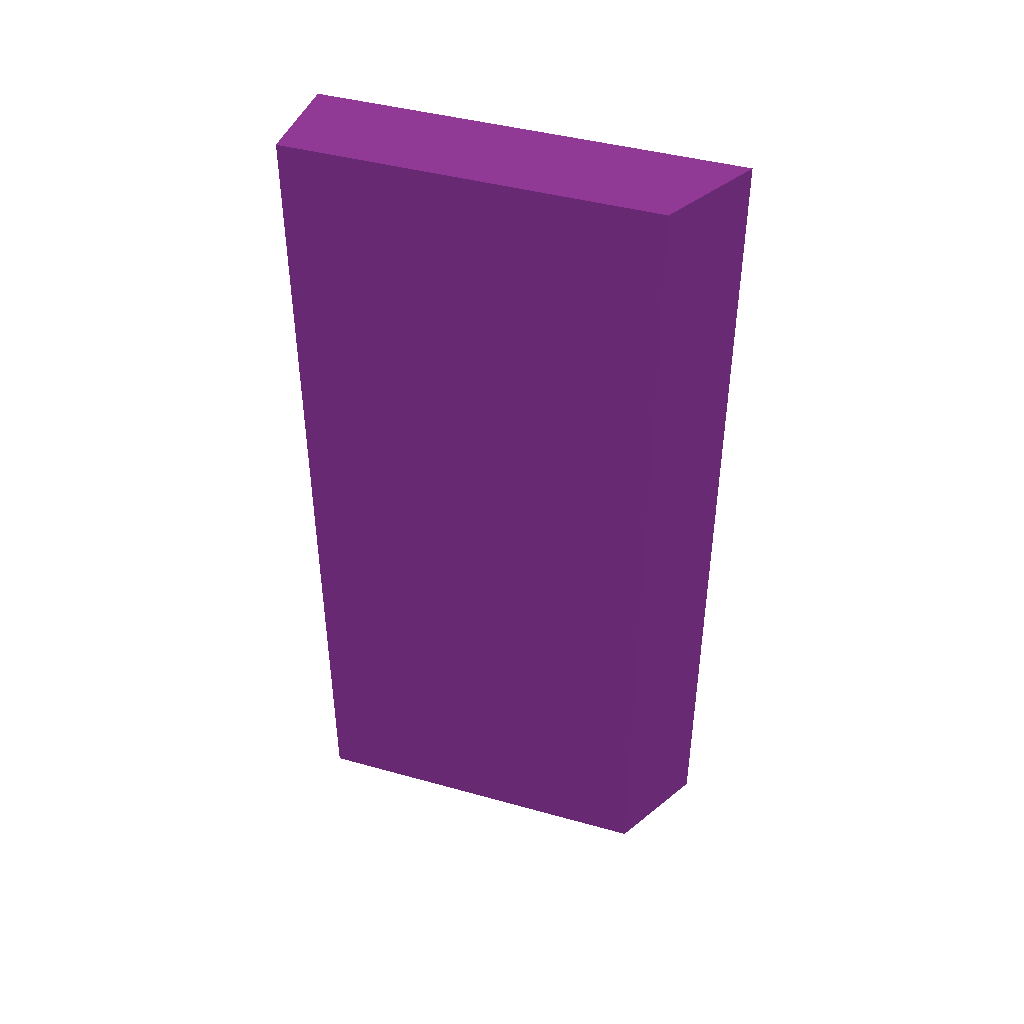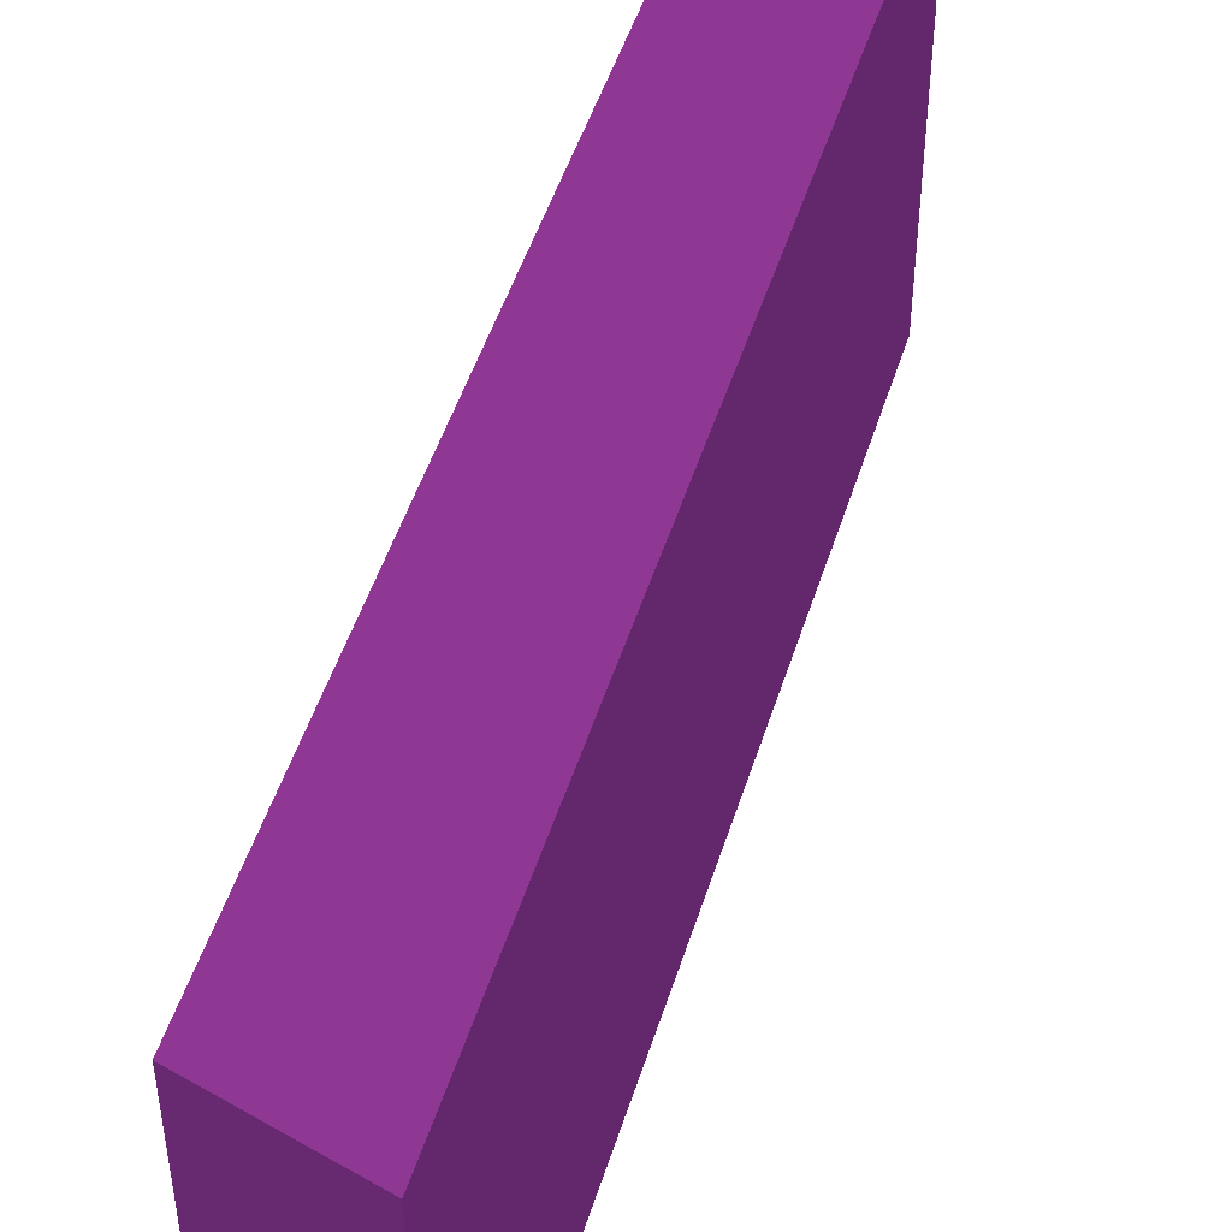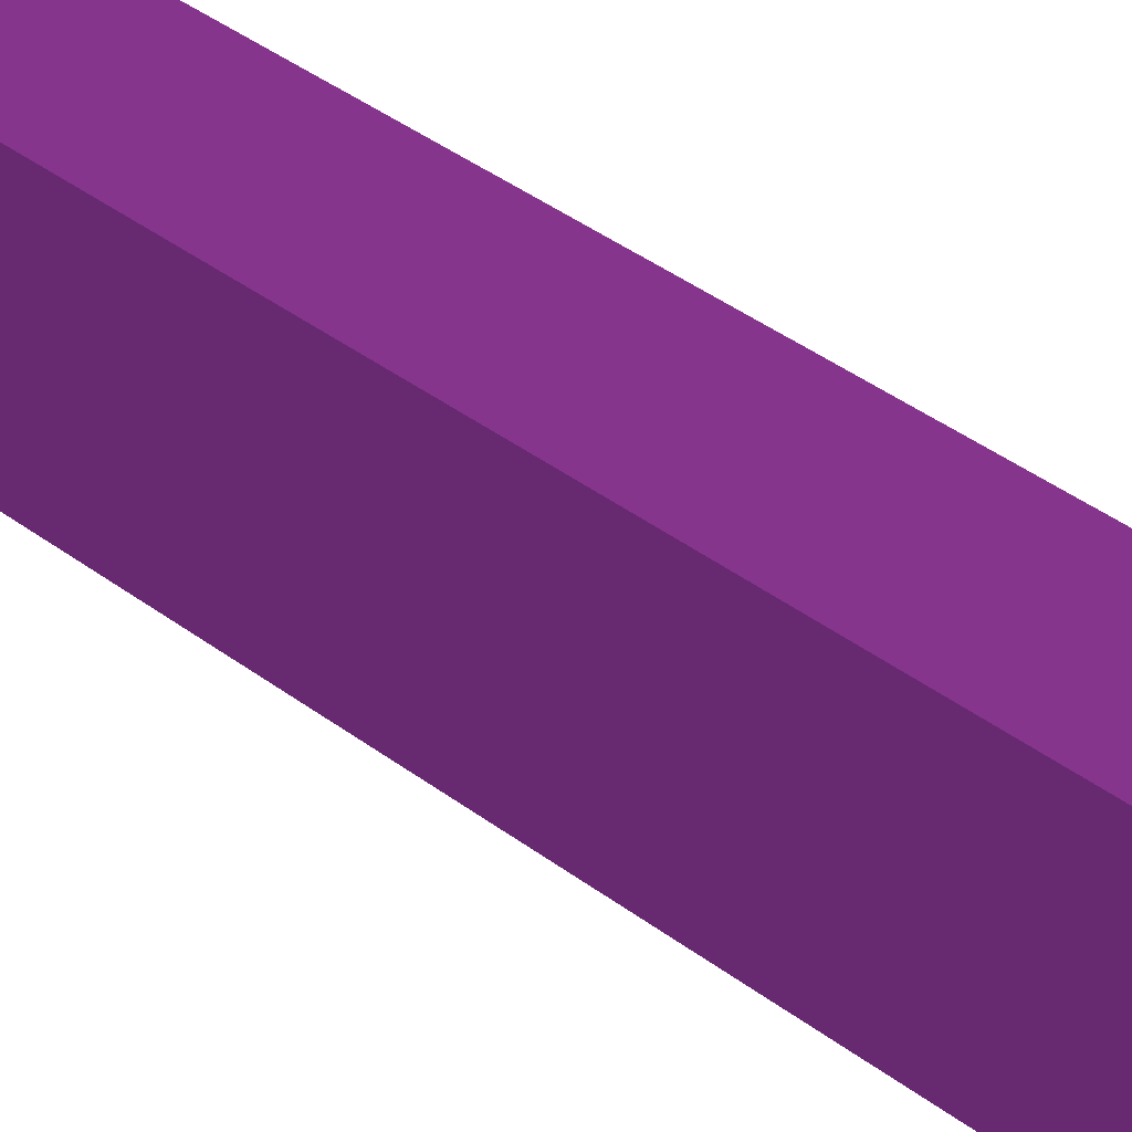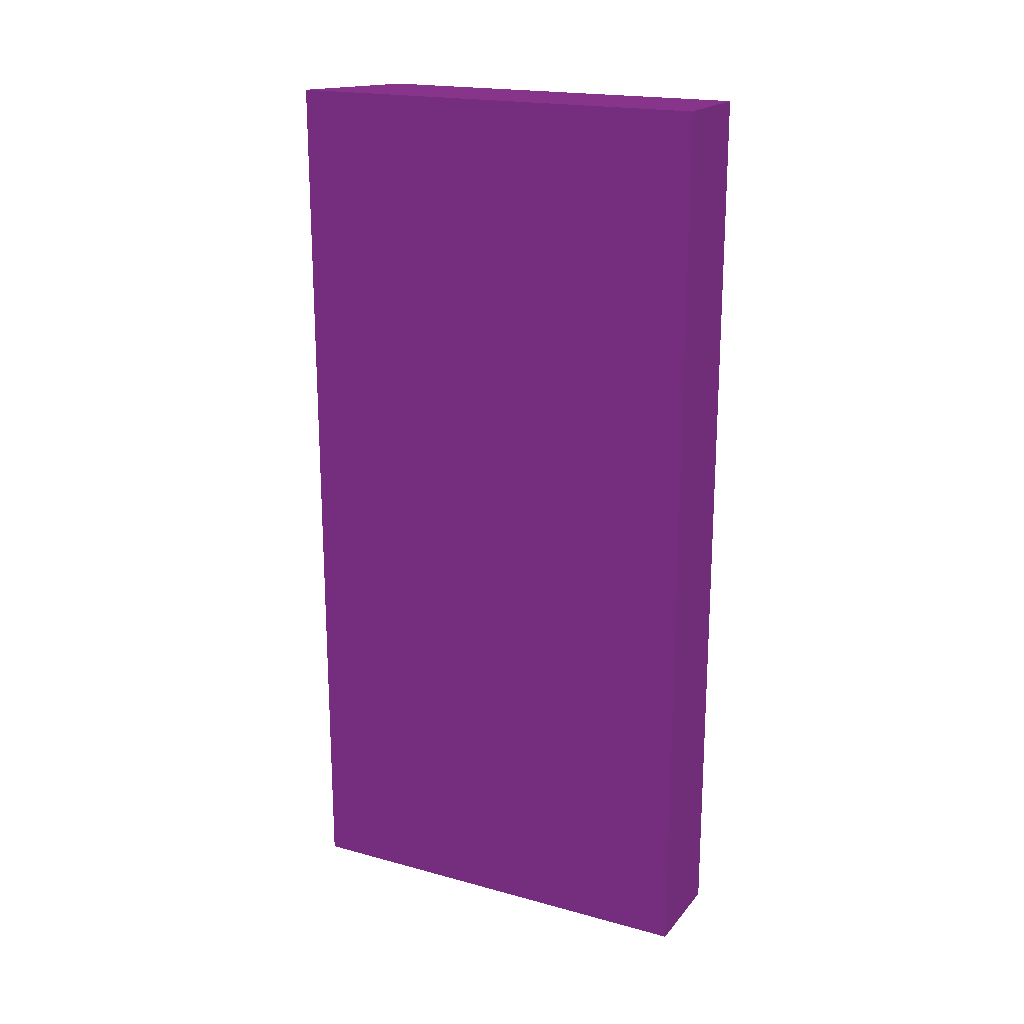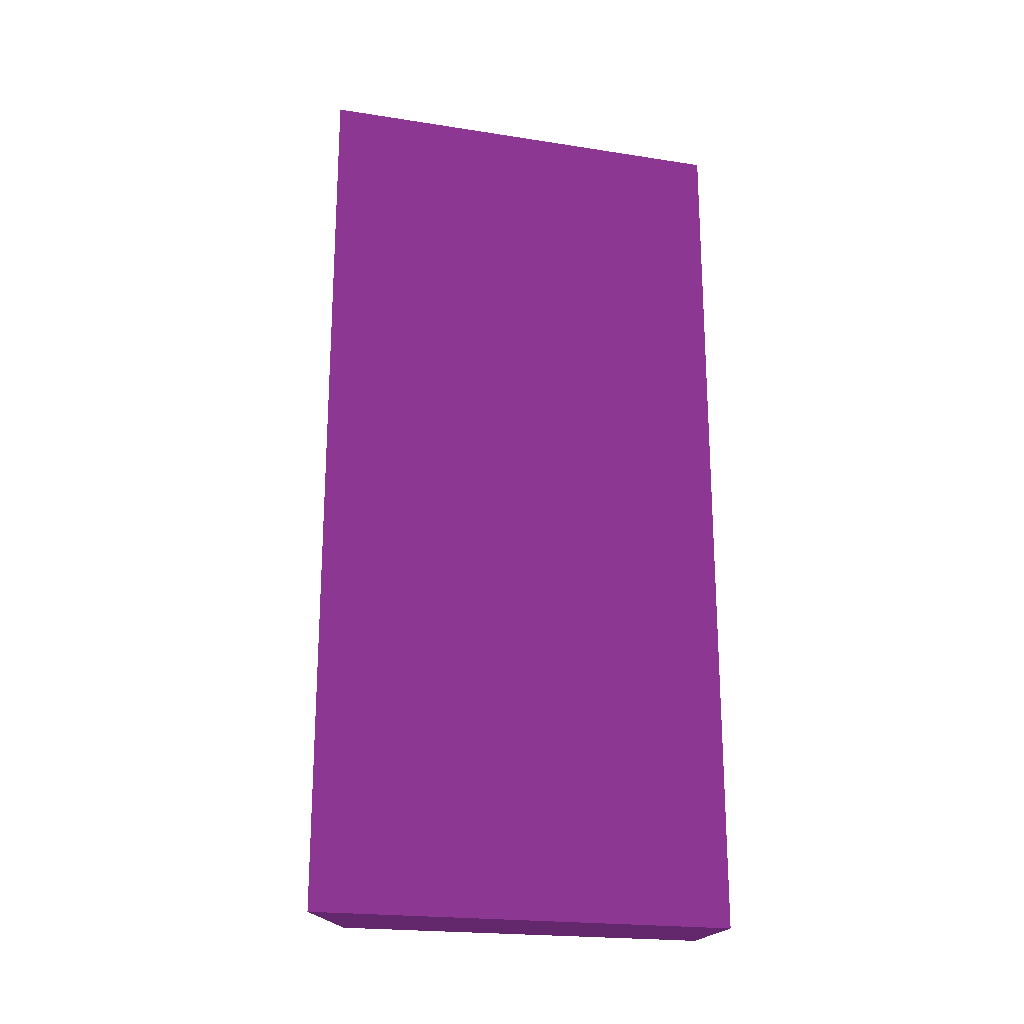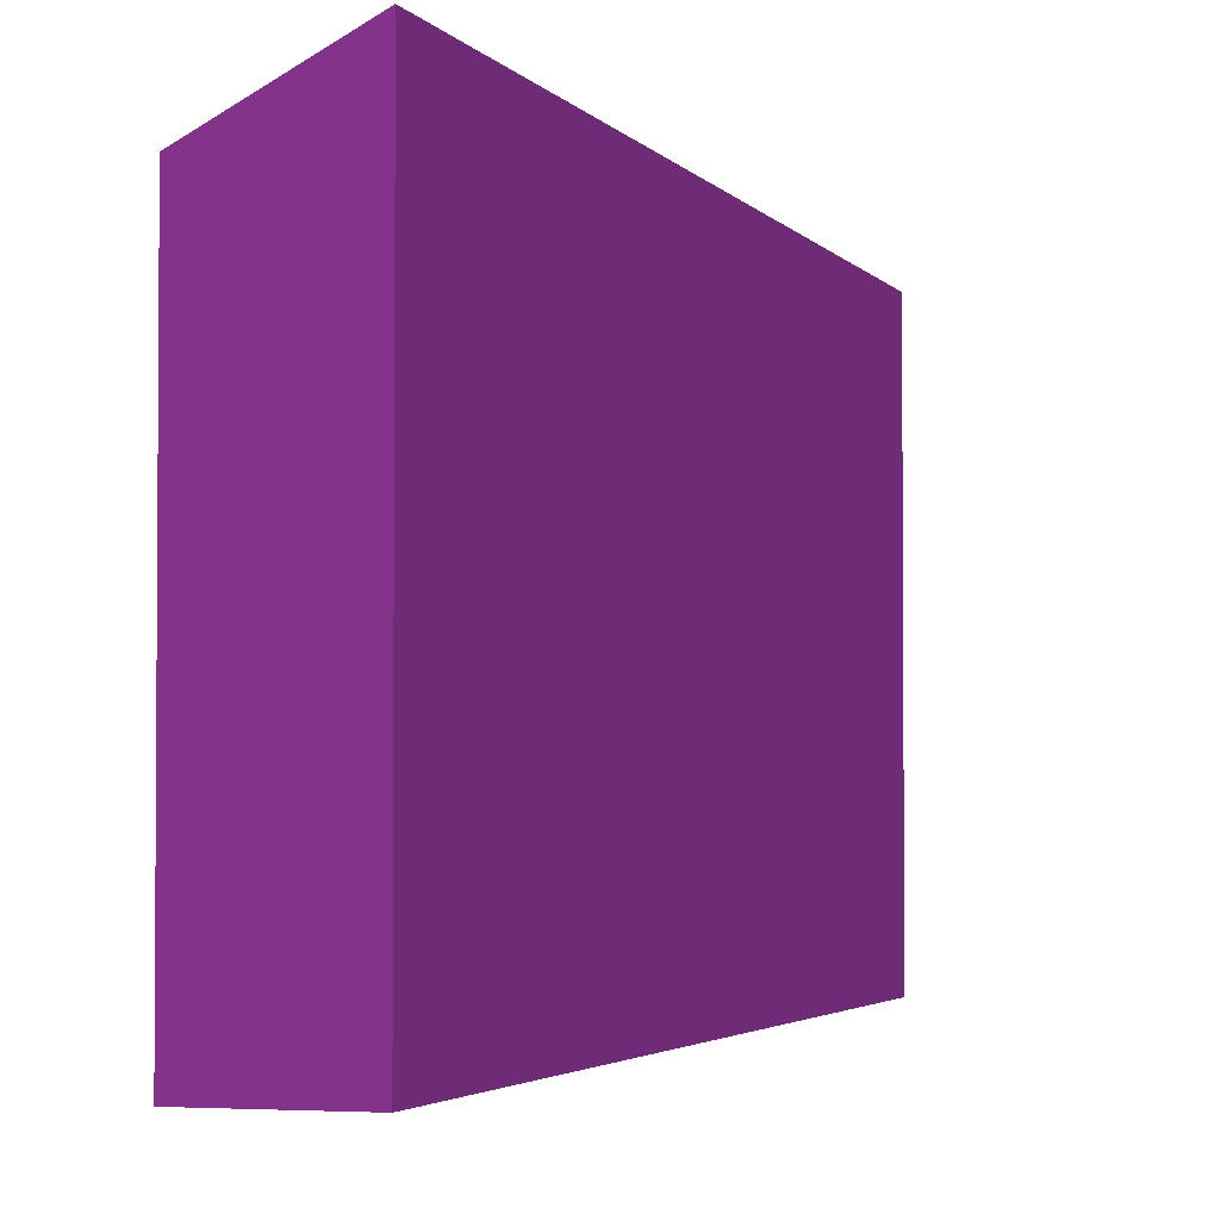
<metadata>
{"format":"obj","ext":"obj","renderer":"f3d","projection":"perspective","resolution":1024,"background":"white","views":[{"elev":42.7,"azim":108.4,"up":"+Z"},{"elev":49.2,"azim":17.1,"up":"+Y"},{"elev":53.9,"azim":126.5,"up":"+Y"},{"elev":19.3,"azim":-62.9,"up":"+Z"},{"elev":-21.0,"azim":-105.6,"up":"+Z"},{"elev":-2.8,"azim":-162.9,"up":"+Y"}]}
</metadata>
<code>
o geometry_26
v -0.01399 -0.04 0 0.2941 0.1176 0.3176
v -0.01399 -0.02072 0 0.2941 0.1176 0.3176
v -0.009531 -0.04 0 0.2941 0.1176 0.3176
v -0.01399 -0.04 0.04 0.2941 0.1176 0.3176
v -0.009531 -0.0231 0 0.2941 0.1176 0.3176
v -0.01399 -0.02072 0.04 0.2941 0.1176 0.3176
v -0.009531 -0.04 0.04 0.2941 0.1176 0.3176
v -0.009531 -0.0231 0.04 0.2941 0.1176 0.3176
f 1 2 5
f 1 5 3
f 1 3 7
f 1 7 4
f 1 4 6
f 1 6 2
f 2 6 8
f 2 8 5
f 3 5 8
f 3 8 7
f 4 7 8
f 4 8 6

</code>
